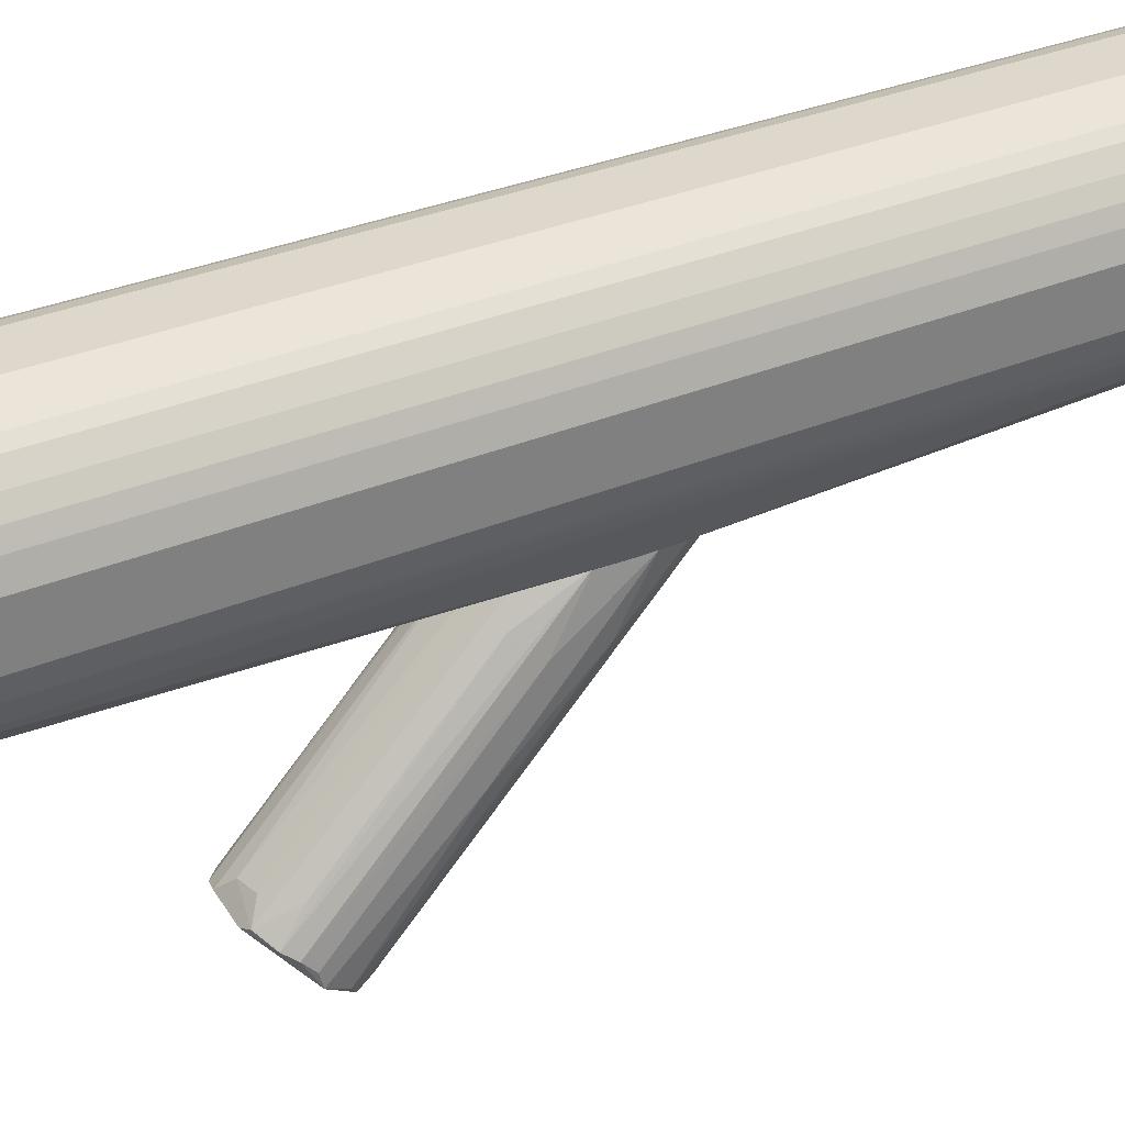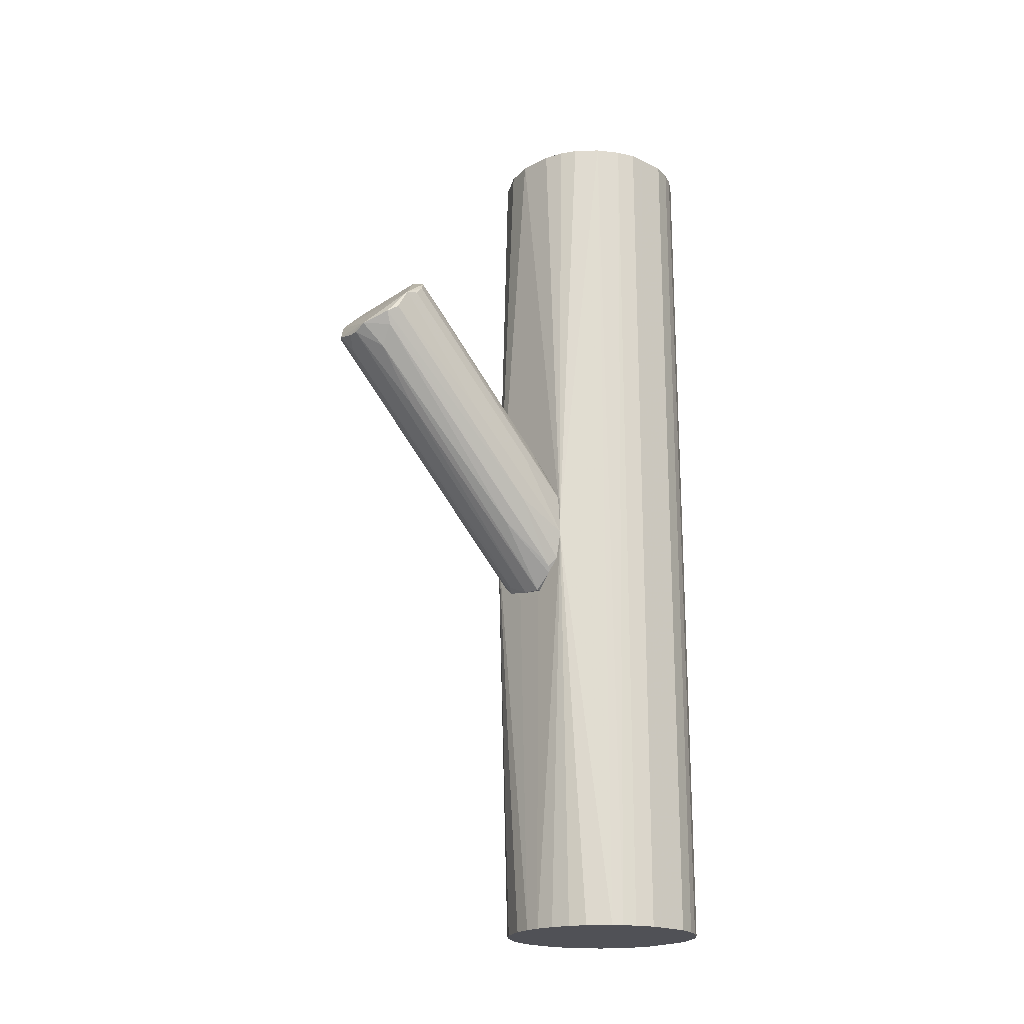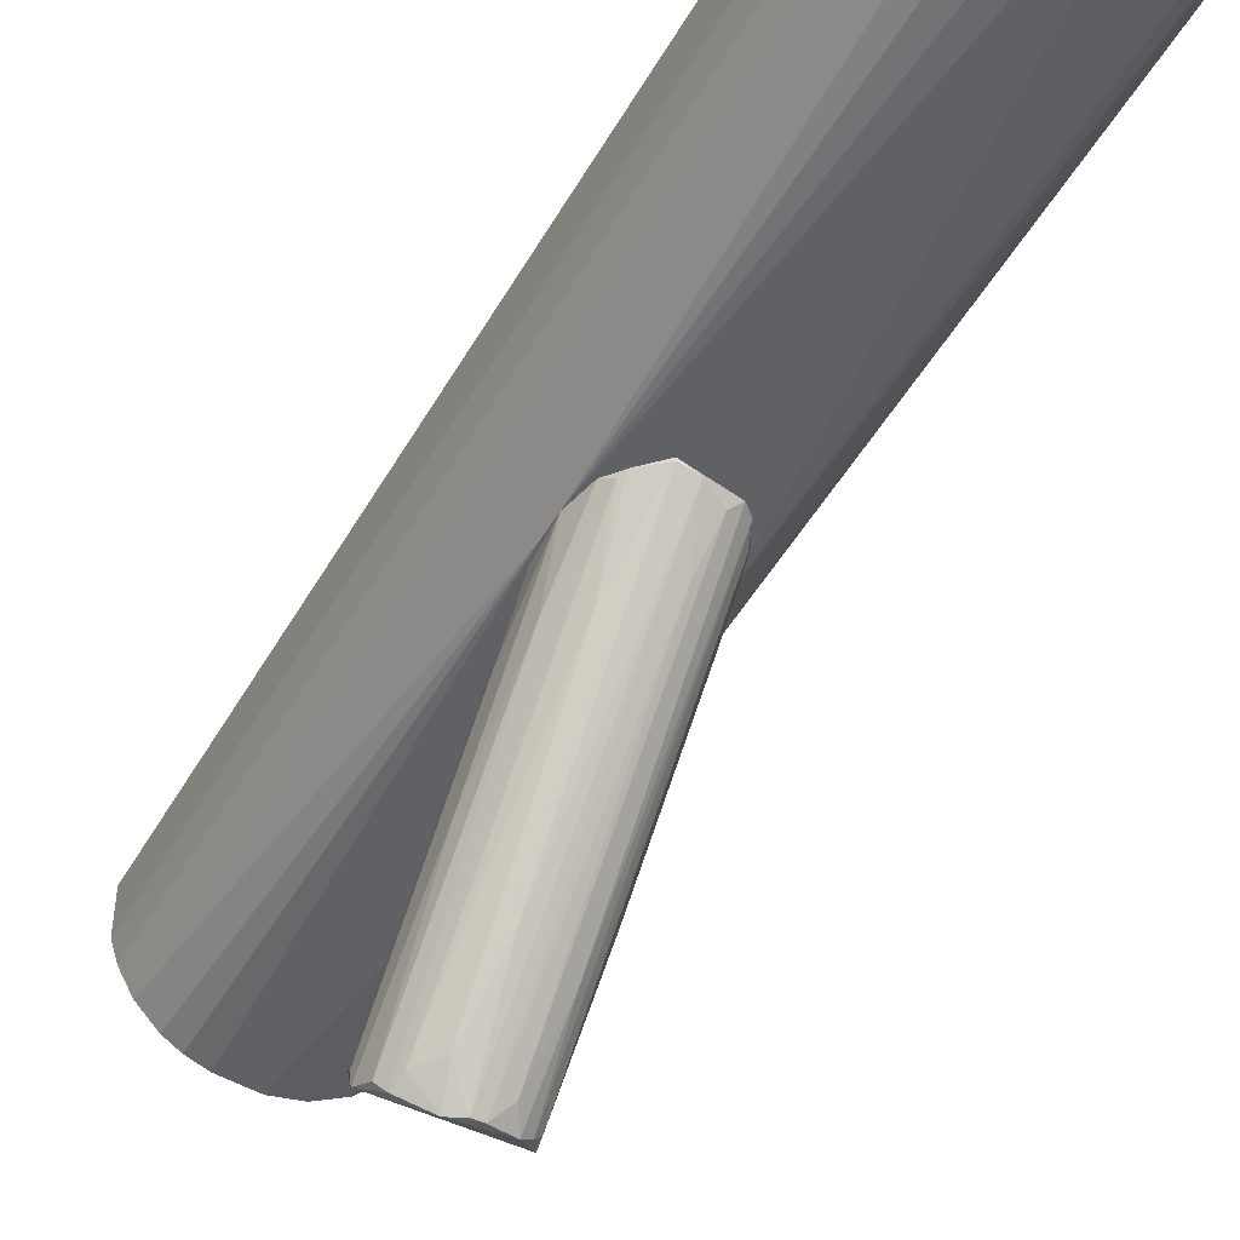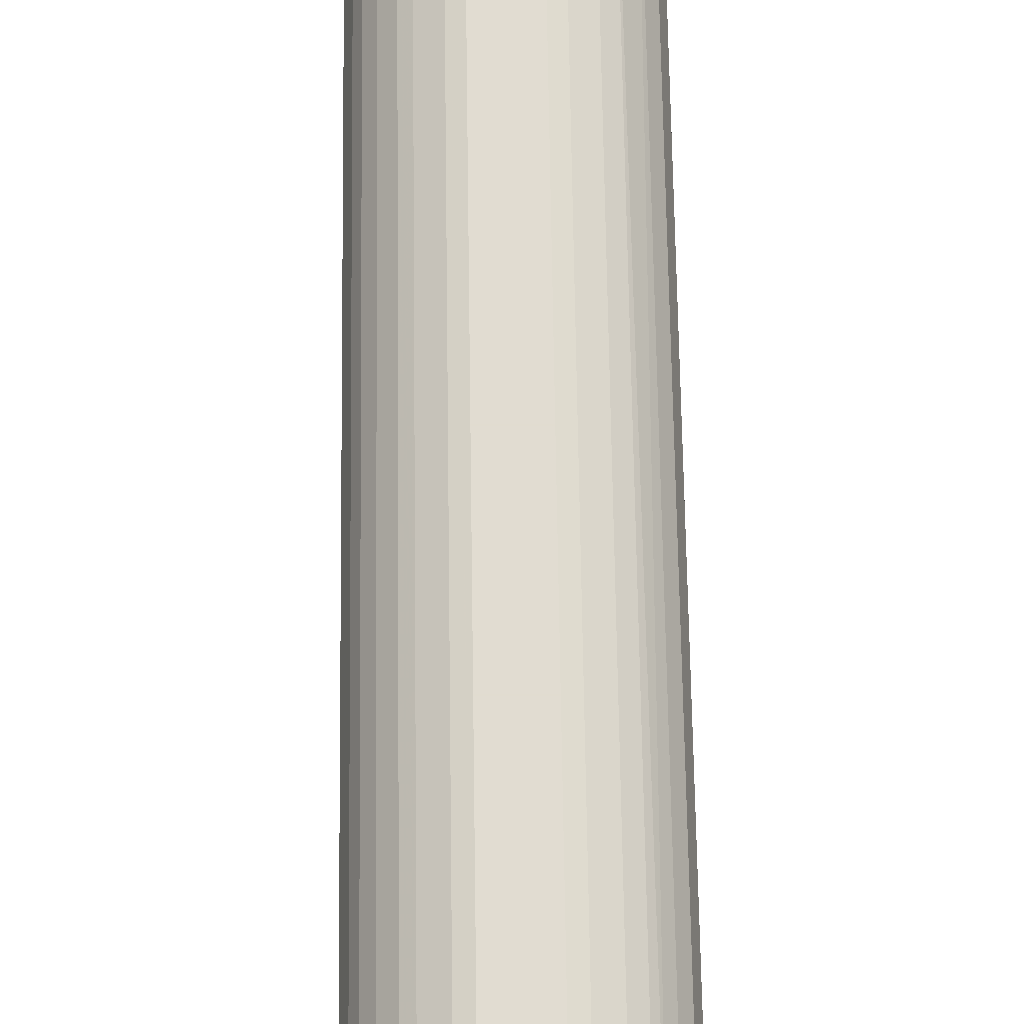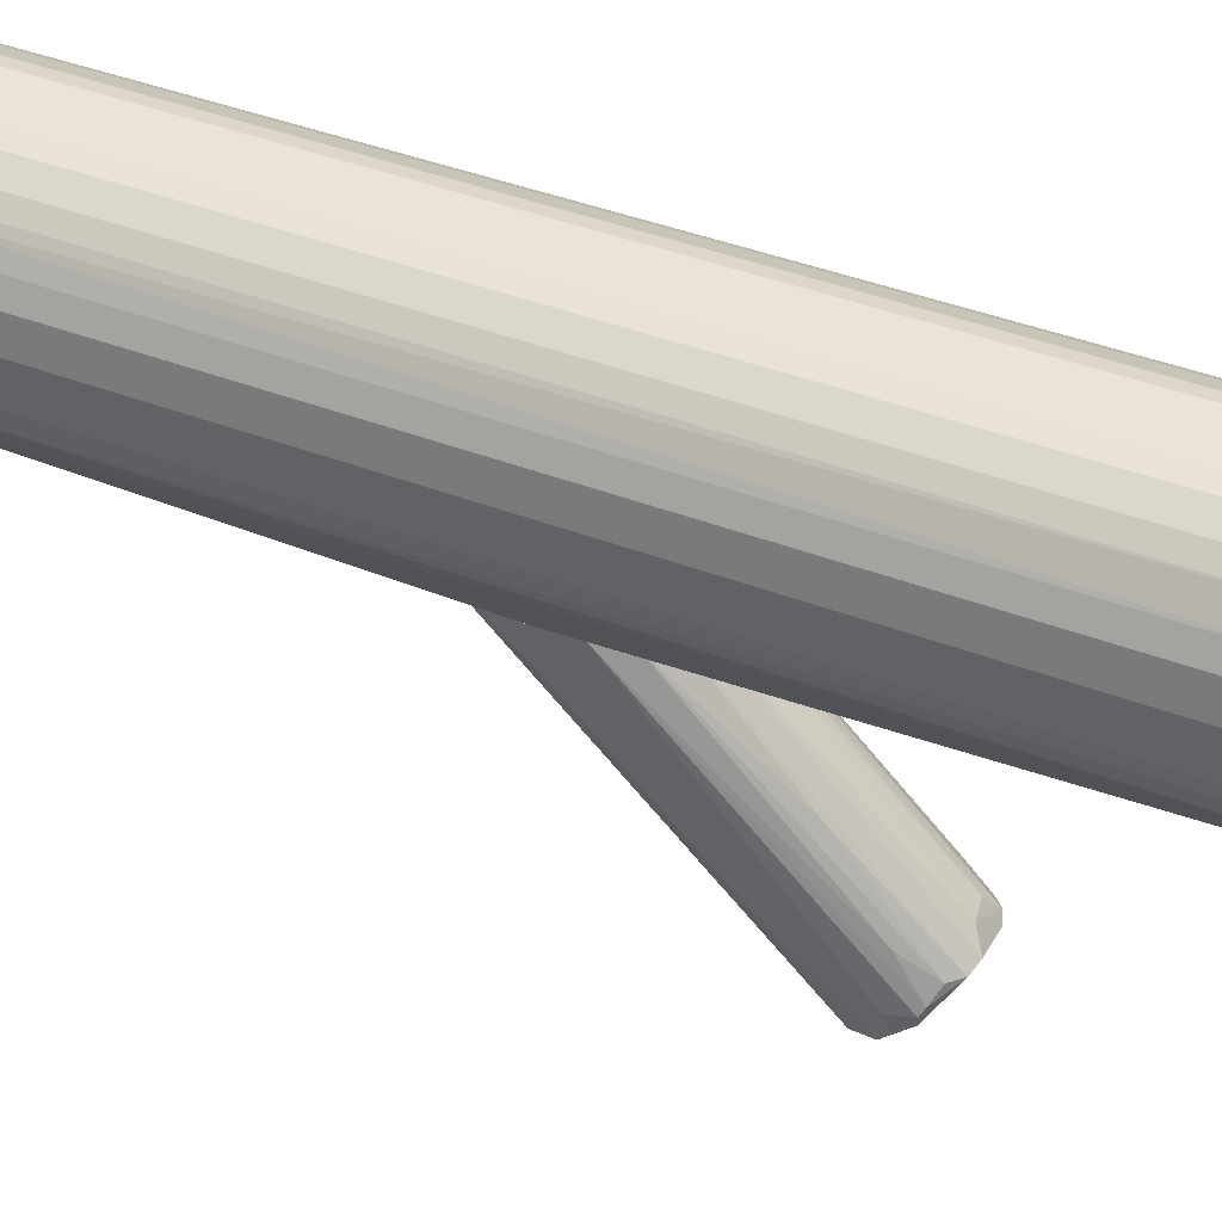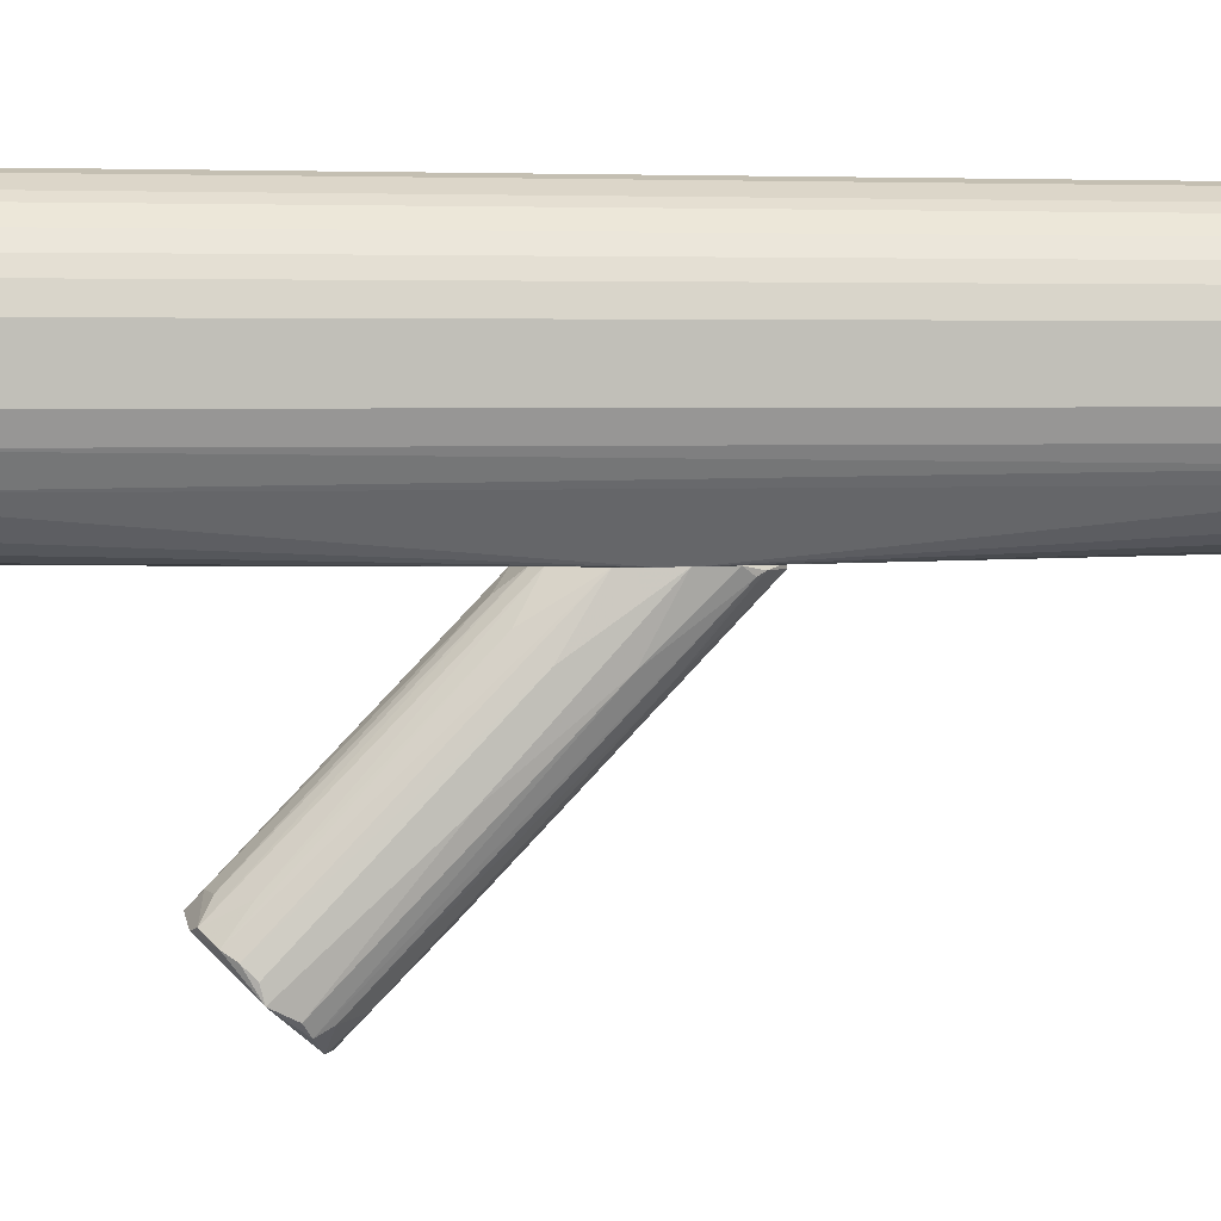
<metadata>
{"format":"obj","ext":"obj","renderer":"f3d","projection":"perspective","resolution":1024,"background":"white","views":[{"elev":31.4,"azim":58.7,"up":"+Y"},{"elev":-20.3,"azim":48.5,"up":"+Z"},{"elev":-47.9,"azim":151.5,"up":"+Y"},{"elev":69.3,"azim":179.2,"up":"+Y"},{"elev":42.7,"azim":-65.5,"up":"+Y"},{"elev":3.5,"azim":78.2,"up":"+Y"}]}
</metadata>
<code>
o convex_0
v -0.02628 0.02683 0.04845
v -0.00551 -0.25 0.1626
v 0.004863 -0.25 0.1626
v 0.001398 0.01989 -0.1003
v 0.0533 -0.1911 0.2214
v -0.05742 -0.2119 0.2076
v 0.05676 0.02683 -0.03457
v -0.05049 0.02336 -0.06228
v -0.01589 -0.1704 0.2457
v 0.03254 0.02683 0.04499
v 0.04639 -0.2361 0.1799
v -0.05395 0.02683 0.006922
v -0.0401 -0.2396 0.173
v 0.03946 0.02336 -0.08304
v -0.0401 -0.1738 0.2318
v 0.02908 -0.1738 0.2422
v -0.02973 0.02336 -0.0934
v 0.05677 -0.2153 0.2076
v 0.0533 0.02683 0.01041
v 0.01178 0.009514 0.07266
v 0.02563 -0.2258 0.1453
v -0.05742 0.02683 -0.02766
v -0.05395 -0.2258 0.1972
v 0.0533 -0.032 -0.003443
v -0.05395 -0.2015 0.2214
v 0.0187 0.02336 -0.1003
v 0.04292 -0.1565 0.211
v -0.01935 -0.2361 0.1522
v -0.04357 0.02683 0.03117
v -0.05395 -0.1358 0.1003
v -0.002045 -0.1565 0.2353
v -0.01243 0.02683 0.05539
v -0.0401 0.02683 -0.08304
v 0.0187 -0.25 0.1695
v 0.0187 -0.1773 0.2457
v 0.05676 -0.02853 0.04499
v 0.0533 -0.2258 0.1868
v -0.05049 -0.1877 0.2249
v -0.01243 -0.02162 -0.05882
v -0.04703 -0.2326 0.1764
v -0.0401 0.02336 -0.08304
v 0.04984 0.02683 -0.0657
v 0.0187 -0.1565 0.2318
v 0.04292 -0.2292 0.166
v 0.03254 -0.03893 -0.03112
v -0.02973 -0.1738 0.2422
v -0.02973 -0.2465 0.1695
v 0.05677 -0.1081 0.08994
v 0.04292 0.01989 -0.07609
v 0.04292 -0.007774 0.06579
v 0.04639 -0.1842 0.2318
v 0.0187 0.02683 -0.1003
v -0.03318 -0.1808 0.1072
v 0.01525 -0.1738 0.08994
v -0.05395 -0.01124 -0.02075
v 0.02217 0.02683 0.05197
v -0.04703 0.01642 -0.0657
v -0.05742 -0.198 0.2007
v -0.05395 -0.1946 0.2214
v 0.05677 -0.2015 0.211
v -0.03318 -0.08045 0.1487
v -0.05742 -0.1877 0.1764
v -0.04703 -0.1531 0.2007
v -0.01935 0.01298 -0.08995
f 28 53 64
f 3 2 4
f 7 1 10
f 1 7 12
f 7 10 19
f 12 7 22
f 6 23 25
f 10 16 27
f 1 12 29
f 31 20 32
f 10 1 32
f 9 31 32
f 8 22 33
f 22 7 33
f 2 3 34
f 11 18 34
f 3 21 34
f 18 23 34
f 23 18 35
f 25 23 35
f 31 9 35
f 16 31 35
f 7 19 36
f 19 5 36
f 18 11 37
f 11 24 37
f 4 2 39
f 2 28 39
f 13 23 40
f 23 30 40
f 8 33 41
f 33 17 41
f 13 40 41
f 7 24 42
f 33 7 42
f 31 16 43
f 20 31 43
f 11 34 44
f 34 21 44
f 26 14 45
f 21 26 45
f 44 21 45
f 32 1 46
f 9 32 46
f 35 9 46
f 25 35 46
f 15 38 46
f 38 25 46
f 23 13 47
f 28 2 47
f 2 34 47
f 34 23 47
f 24 7 48
f 7 36 48
f 18 37 48
f 37 24 48
f 24 11 49
f 42 24 49
f 14 42 49
f 11 44 49
f 45 14 49
f 44 45 49
f 19 10 50
f 10 27 50
f 50 27 51
f 18 5 51
f 5 19 51
f 27 16 51
f 16 35 51
f 35 18 51
f 19 50 51
f 4 17 52
f 26 4 52
f 14 26 52
f 17 33 52
f 42 14 52
f 33 42 52
f 13 41 53
f 41 17 53
f 47 13 53
f 28 47 53
f 3 4 54
f 21 3 54
f 4 26 54
f 26 21 54
f 22 8 55
f 40 30 55
f 16 10 56
f 32 20 56
f 10 32 56
f 43 16 56
f 20 43 56
f 8 41 57
f 41 40 57
f 55 8 57
f 40 55 57
f 22 6 58
f 12 22 58
f 6 25 59
f 38 12 59
f 25 38 59
f 58 6 59
f 12 58 59
f 5 18 60
f 36 5 60
f 18 48 60
f 48 36 60
f 1 29 61
f 29 15 61
f 46 1 61
f 15 46 61
f 6 22 62
f 23 6 62
f 30 23 62
f 22 55 62
f 55 30 62
f 29 12 63
f 15 29 63
f 38 15 63
f 12 38 63
f 17 4 64
f 4 39 64
f 39 28 64
f 53 17 64
o convex_1
v -0.02627 0.2483 0.5017
v -0.01588 0.02683 -0.1036
v 0.01523 0.02683 -0.1036
v 0.02562 0.2483 -0.5017
v 0.1087 0.1168 0.5017
v -0.1093 0.1203 0.5017
v -0.1093 0.1583 -0.5017
v 0.09482 0.08221 -0.5017
v 0.02908 0.03377 0.5017
v -0.07125 0.05453 -0.5017
v 0.09482 0.1998 0.5017
v 0.1087 0.1652 -0.5017
v -0.07471 0.224 -0.5017
v -0.09201 0.2033 0.5017
v -0.07125 0.05453 0.5017
v 0.05676 0.02683 -0.01365
v 0.008318 0.0303 -0.5017
v 0.03945 0.2448 0.5017
v 0.07061 0.2275 -0.5017
v -0.0574 0.02683 -0.02406
v -0.1024 0.09604 -0.5017
v 0.08791 0.07183 0.5017
v -0.02627 0.2483 -0.5017
v -0.09893 0.08913 0.5017
v -0.06086 0.2344 0.5017
v -0.008966 0.0303 0.5017
v 0.1087 0.1652 0.5017
v 0.1087 0.1168 -0.5017
v -0.1093 0.1583 0.5017
v -0.1024 0.186 -0.5017
v 0.06715 0.05106 -0.5017
v 0.09482 0.1998 -0.5017
v 0.07061 0.2275 0.5017
v -0.02973 0.03377 -0.5017
v -0.1093 0.1203 -0.5017
v -0.0401 0.2448 -0.5017
v 0.06715 0.05106 0.5017
v 0.02562 0.2483 0.5017
v -0.0401 0.03723 0.5017
v -0.1024 0.186 0.5017
v 0.1017 0.09604 0.5017
v 0.03945 0.2448 -0.5017
v -0.08508 0.06838 -0.5017
v 0.04984 0.0407 -0.5017
v -0.07471 0.224 0.5017
v -0.08162 0.2171 -0.5017
v 0.1017 0.186 0.5017
v 0.08443 0.2137 -0.5017
v -0.06086 0.2344 -0.5017
v -0.0401 0.2448 0.5017
v 0.06021 0.2344 -0.5017
v -0.08508 0.06838 0.5017
v 0.04984 0.0407 0.5017
v 0.1017 0.09604 -0.5017
v 0.1017 0.186 -0.5017
v 0.08791 0.07183 -0.5017
v -0.1058 0.1064 0.5017
v 0.08443 0.2137 0.5017
v -0.09201 0.2033 -0.5017
v 0.06021 0.2344 0.5017
v 0.02908 0.03377 -0.5017
v -0.06086 0.04759 -0.5017
v -0.008966 0.0303 -0.5017
v 0.05676 0.02683 -0.03791
f 125 108 128
f 69 65 70
f 71 68 72
f 69 70 73
f 71 72 74
f 65 69 75
f 72 68 76
f 68 71 77
f 70 65 78
f 73 70 79
f 66 67 80
f 67 66 81
f 74 72 81
f 65 75 82
f 76 68 83
f 66 80 84
f 71 74 85
f 69 73 86
f 65 68 87
f 68 77 87
f 79 70 88
f 78 65 89
f 73 79 90
f 80 73 90
f 84 80 90
f 75 69 91
f 69 76 91
f 72 76 92
f 76 69 92
f 71 70 93
f 70 78 93
f 77 71 94
f 71 93 94
f 81 72 95
f 76 83 96
f 82 75 97
f 74 81 98
f 70 71 99
f 71 85 99
f 65 87 100
f 87 77 100
f 86 73 101
f 80 86 101
f 68 65 102
f 65 82 102
f 82 68 102
f 79 84 103
f 90 79 103
f 84 90 103
f 93 78 104
f 78 94 104
f 94 93 104
f 69 86 105
f 86 72 105
f 92 69 105
f 68 82 106
f 83 68 106
f 74 84 107
f 85 74 107
f 84 88 107
f 88 85 107
f 81 95 108
f 78 89 109
f 77 94 110
f 109 77 110
f 78 109 110
f 75 91 111
f 91 76 111
f 96 75 111
f 75 96 112
f 96 83 112
f 83 97 112
f 100 77 113
f 77 109 113
f 109 89 113
f 89 65 114
f 65 100 114
f 100 113 114
f 113 89 114
f 97 83 115
f 106 82 115
f 83 106 115
f 84 79 116
f 79 88 116
f 88 84 116
f 73 80 117
f 101 73 117
f 80 101 117
f 72 92 118
f 105 72 118
f 92 105 118
f 76 96 119
f 111 76 119
f 96 111 119
f 72 86 120
f 86 80 120
f 95 72 120
f 88 70 121
f 85 88 121
f 70 99 121
f 99 85 121
f 97 75 122
f 75 112 122
f 112 97 122
f 94 78 123
f 78 110 123
f 110 94 123
f 82 97 124
f 115 82 124
f 97 115 124
f 81 108 125
f 84 74 126
f 74 98 126
f 98 84 126
f 81 66 127
f 66 84 127
f 98 81 127
f 84 98 127
f 80 67 128
f 67 81 128
f 108 95 128
f 120 80 128
f 95 120 128
f 81 125 128

</code>
